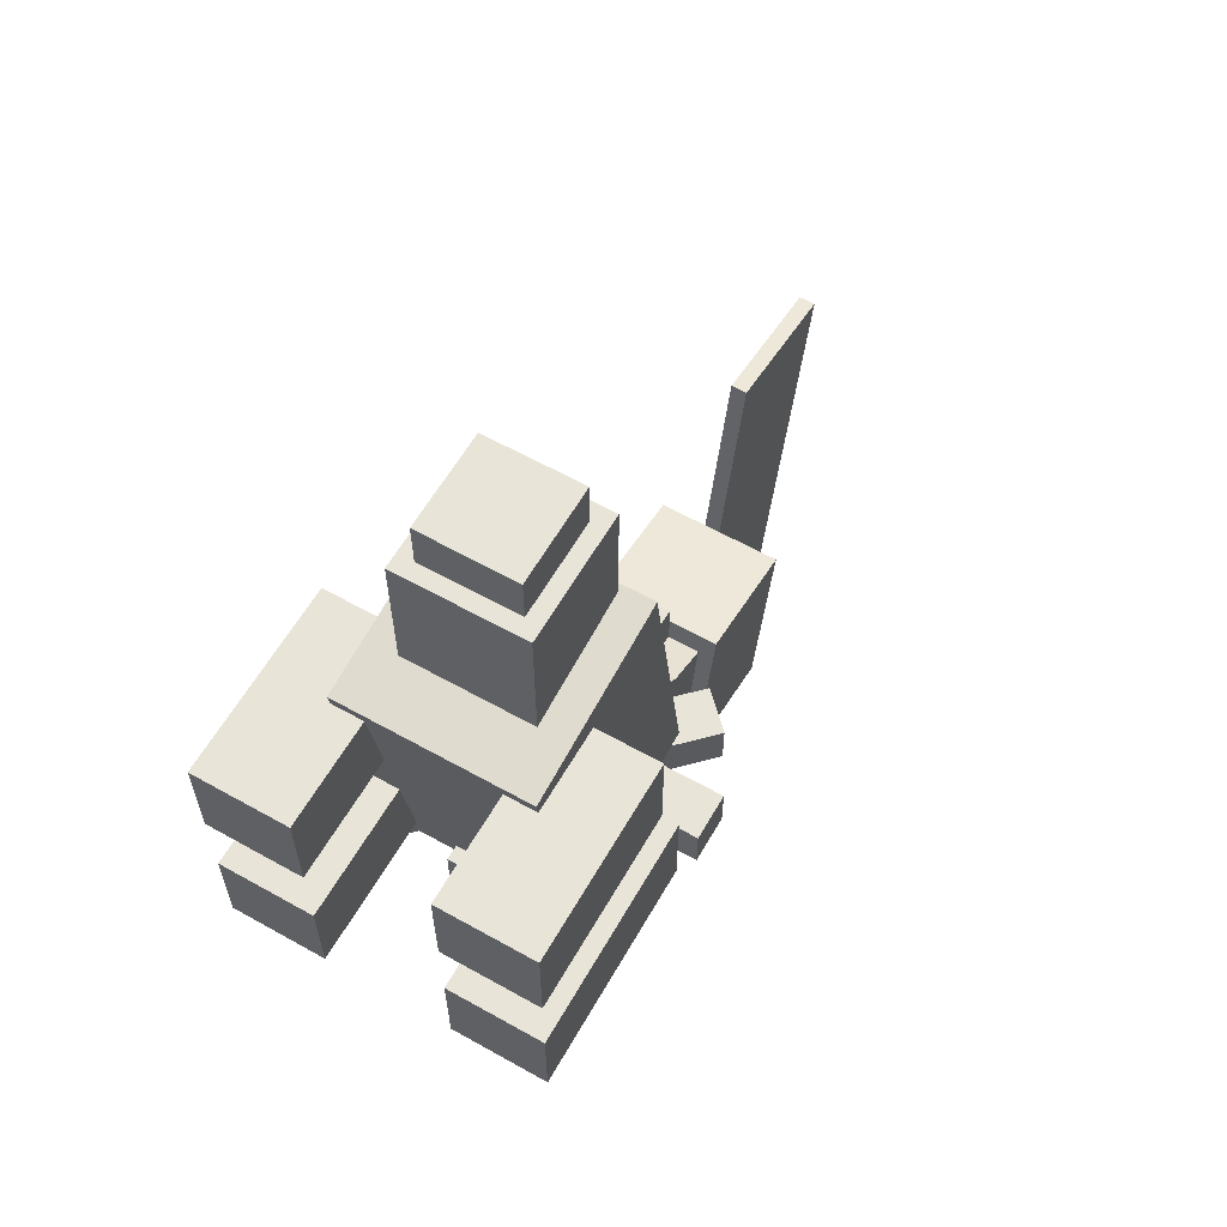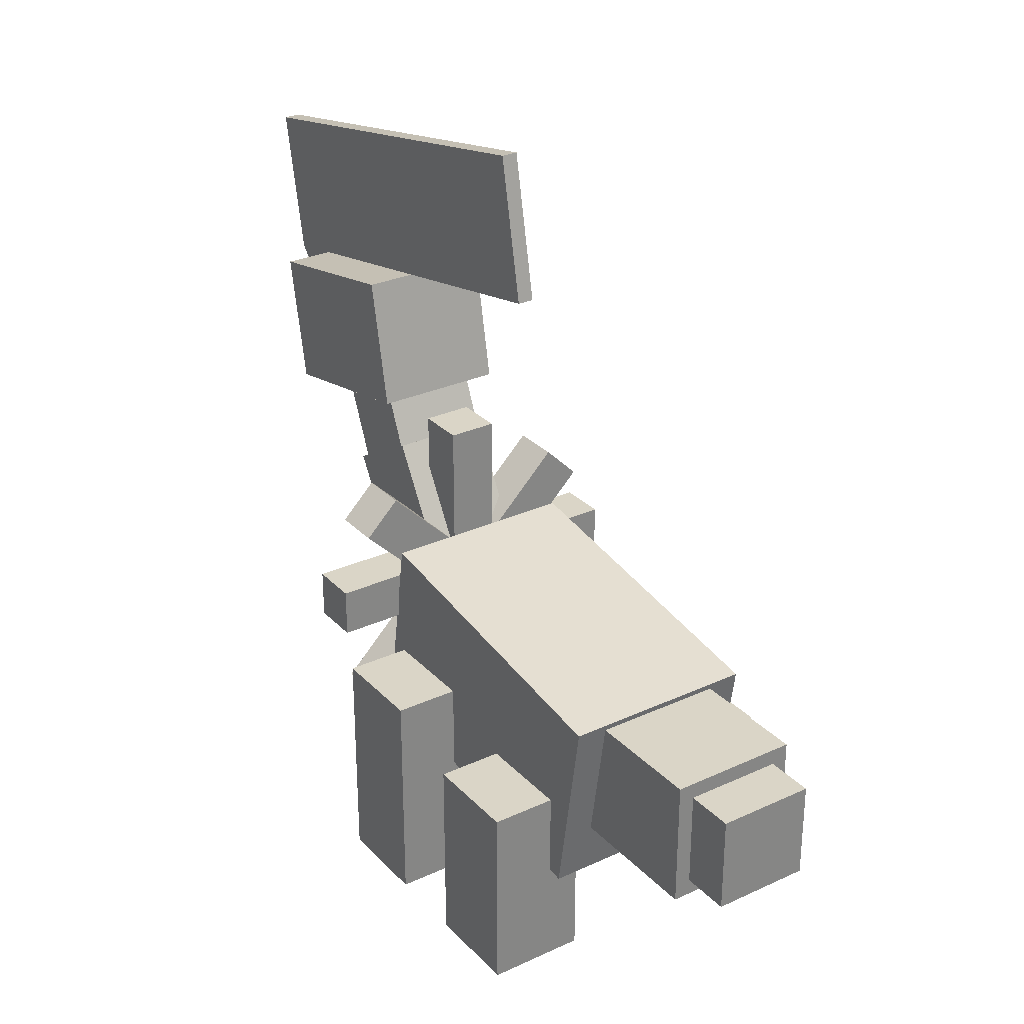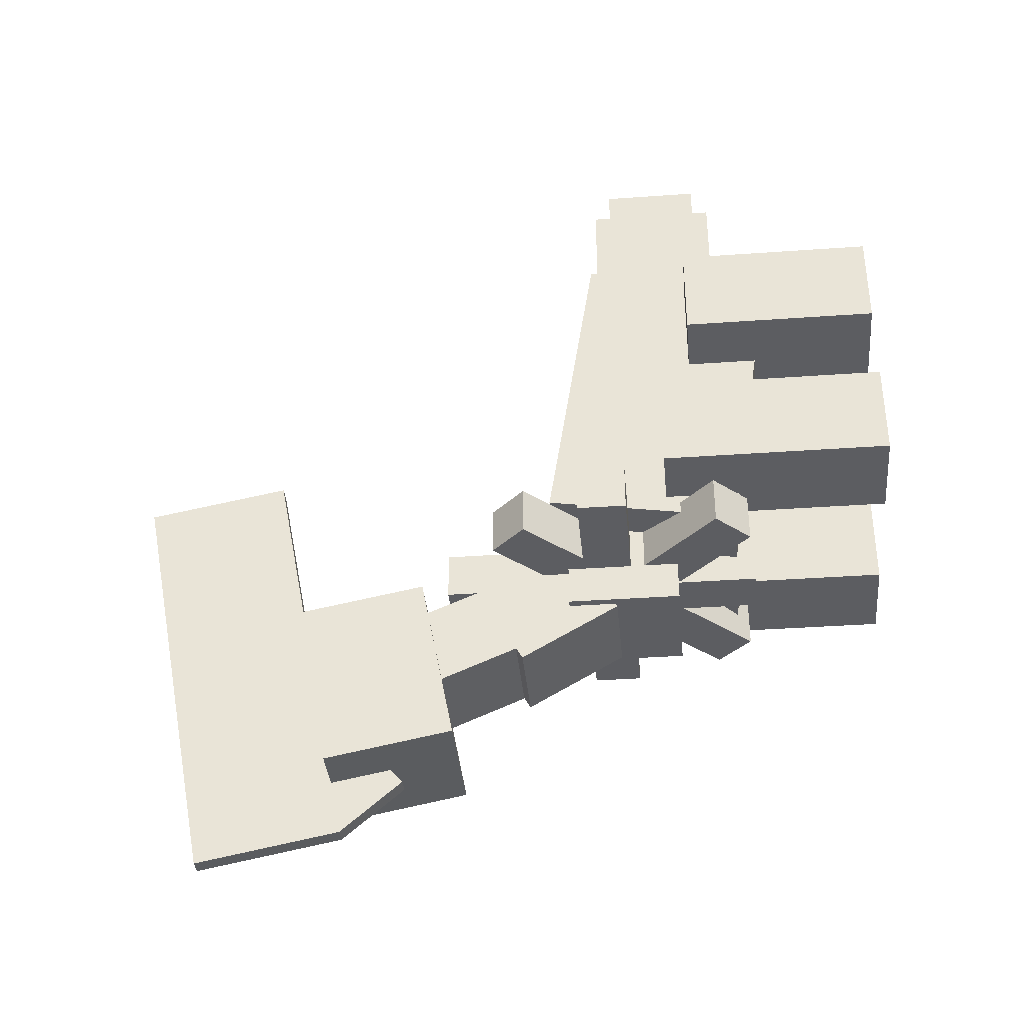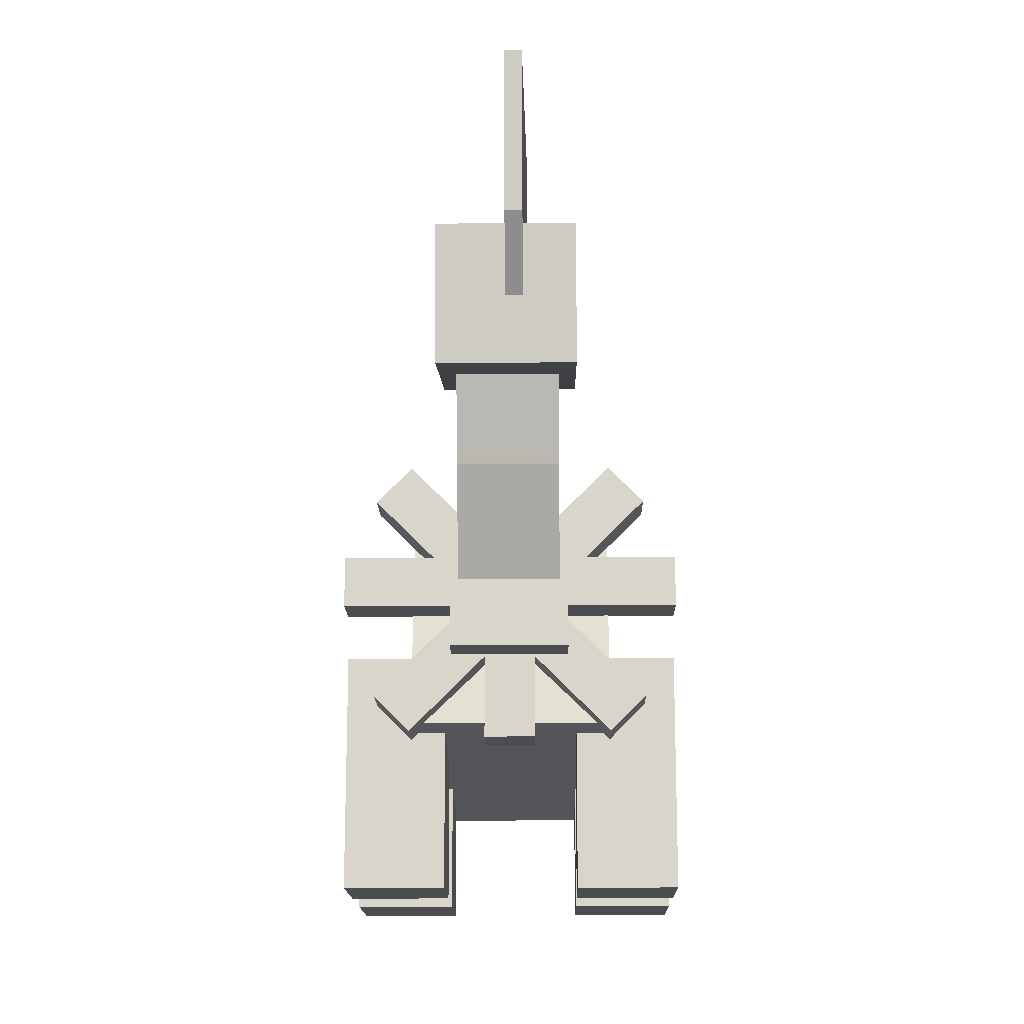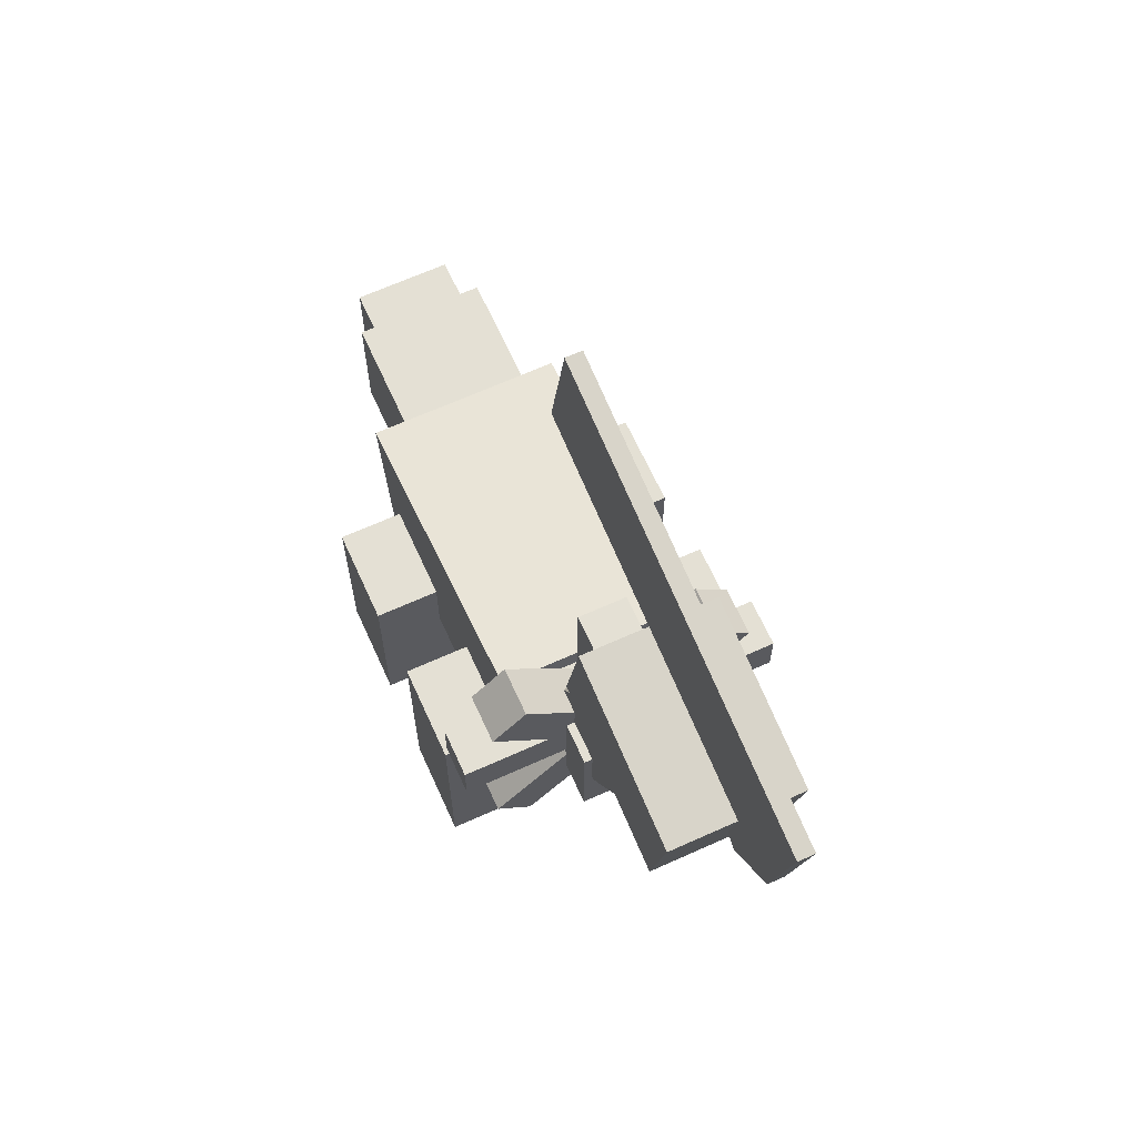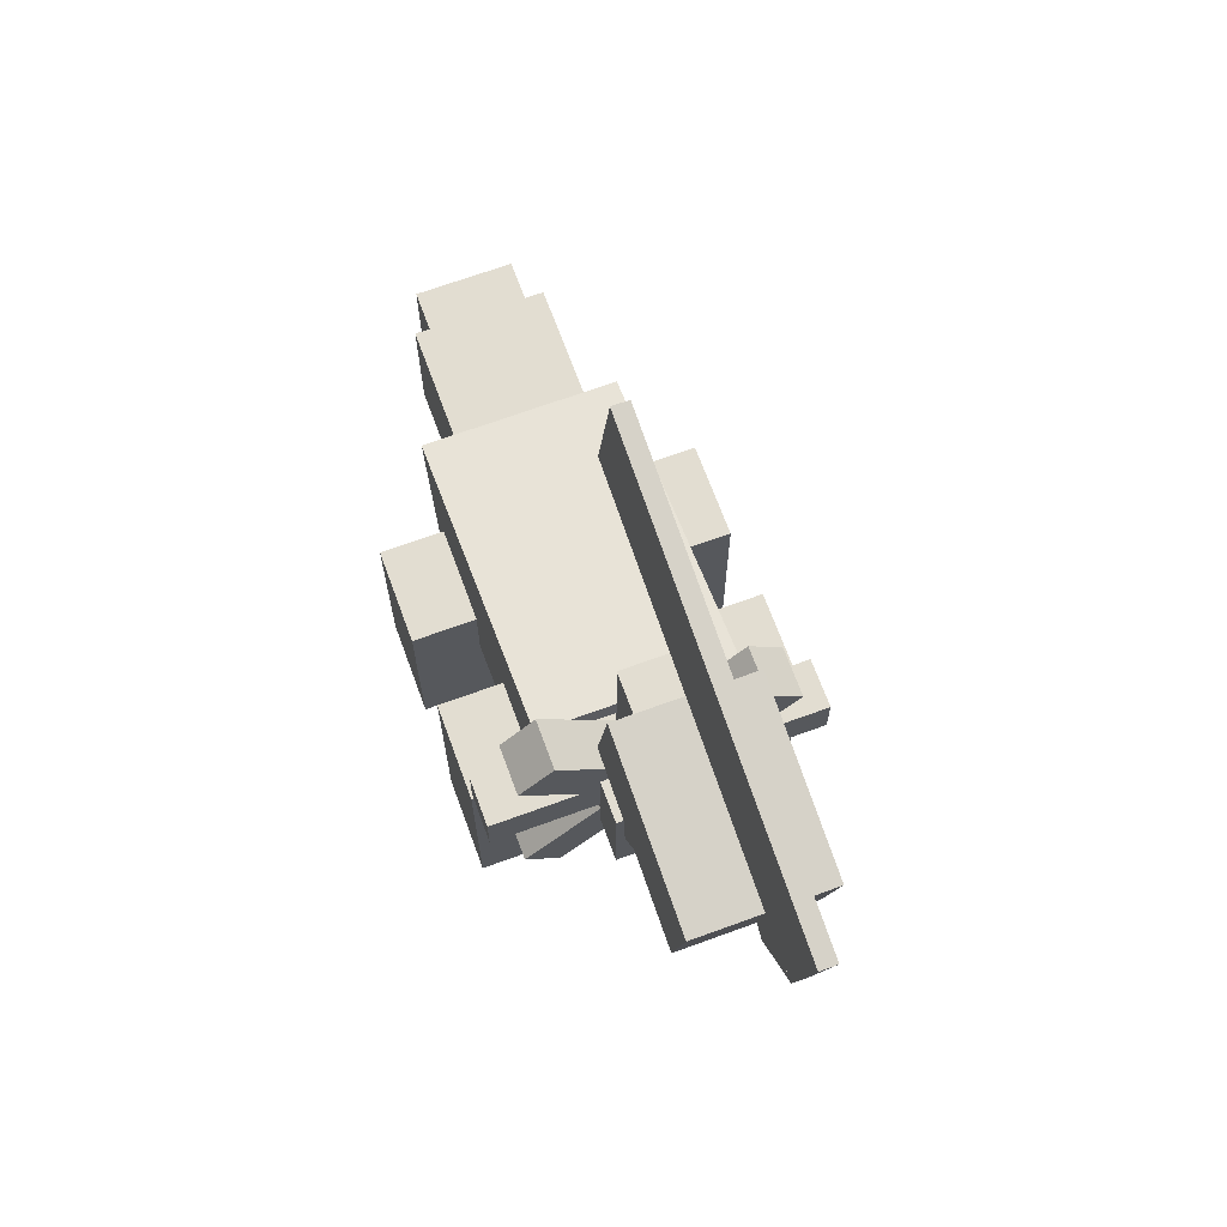
<metadata>
{"format":"obj","ext":"obj","renderer":"f3d","projection":"perspective","resolution":1024,"background":"white","views":[{"elev":60.6,"azim":29.8,"up":"+Z"},{"elev":29.0,"azim":-34.3,"up":"+Y"},{"elev":-36.7,"azim":-84.7,"up":"+Z"},{"elev":-15.8,"azim":-179.0,"up":"+Y"},{"elev":66.0,"azim":155.6,"up":"+Y"},{"elev":68.5,"azim":159.9,"up":"+Y"}]}
</metadata>
<code>
o Tail_tip
v 0.1875 -0.8125 1.125
v -0.1875 -0.8125 1.125
v -0.1875 -0.4375 1.125
v 0.1875 -0.4375 1.125
v -0.1875 -0.8125 1.312
v 0.1875 -0.8125 1.312
v 0.1875 -0.4375 1.312
v -0.1875 -0.4375 1.312
f 1 2 3 4
f 5 6 7 8
f 4 3 8 7
f 6 5 2 1
f 6 1 4 7
f 2 5 8 3
o Tail_base
v 0.25 -0.875 0.5625
v -0.25 -0.875 0.5625
v -0.25 -0.375 0.5625
v 0.25 -0.375 0.5625
v -0.25 -0.875 1.125
v 0.25 -0.875 1.125
v 0.25 -0.375 1.125
v -0.25 -0.375 1.125
f 9 10 11 12
f 13 14 15 16
f 12 11 16 15
f 14 13 10 9
f 14 9 12 15
f 10 13 16 11
o Neck_base
v 0.2188 -0.6562 -0.9375
v -0.2188 -0.6562 -0.9375
v -0.2188 -0.2188 -0.9375
v 0.2188 -0.2188 -0.9375
v -0.2188 -0.6562 -0.5
v 0.2188 -0.6562 -0.5
v 0.2188 -0.2188 -0.5
v -0.2188 -0.2188 -0.5
f 17 18 19 20
f 21 22 23 24
f 20 19 24 23
f 22 21 18 17
f 22 17 20 23
f 18 21 24 19
o Neck_baseChild
v 0.1875 -0.4085 -0.9498
v -0.1875 -0.4085 -0.9498
v -0.1875 -0.02961 -1.169
v 0.1875 -0.02961 -1.169
v -0.1875 -0.221 -0.625
v 0.1875 -0.221 -0.625
v 0.1875 0.1579 -0.8438
v -0.1875 0.1579 -0.8438
f 25 26 27 28
f 29 30 31 32
f 28 27 32 31
f 30 29 26 25
f 30 25 28 31
f 26 29 32 27
o Neck_baseChild1
v 0.1875 -0.02092 -1.118
v -0.1875 -0.02092 -1.118
v -0.1875 0.3818 -1.289
v 0.1875 0.3818 -1.289
v -0.1875 0.1012 -0.8305
v 0.1875 0.1012 -0.8305
v 0.1875 0.5039 -1.001
v -0.1875 0.5039 -1.001
f 33 34 35 36
f 37 38 39 40
f 36 35 40 39
f 38 37 34 33
f 38 33 36 39
f 34 37 40 35
o head
v 0.25 0.235 -1.524
v -0.25 0.235 -1.524
v -0.25 0.7258 -1.619
v 0.25 0.7258 -1.619
v -0.25 0.3662 -0.8489
v 0.25 0.3662 -0.8489
v 0.25 0.857 -0.9443
v -0.25 0.857 -0.9443
f 41 42 43 44
f 45 46 47 48
f 44 43 48 47
f 46 45 42 41
f 46 41 44 47
f 42 45 48 43
o Neck_baseChildChild2
v 0 1.236 -1.941
v -0.0625 1.236 -1.941
v -0.0625 1.558 -0.2848
v 0 1.558 -0.2848
v -0.0625 0.6841 -1.834
v 0 0.6841 -1.834
v 0 1.006 -0.1774
v -0.0625 1.006 -0.1774
f 49 50 51 52
f 53 54 55 56
f 52 51 56 55
f 54 53 50 49
f 54 49 52 55
f 50 53 56 51
o Neck_baseChildChild1
v 0 0.4482 -1.629
v -0.0625 0.4482 -1.629
v -0.0625 0.6841 -1.834
v 0 0.6841 -1.834
v -0.0625 0.5712 -1.487
v 0 0.5712 -1.487
v 0 0.8071 -1.692
v -0.0625 0.8071 -1.692
f 57 58 59 60
f 61 62 63 64
f 60 59 64 63
f 62 61 58 57
f 62 57 60 63
f 58 61 64 59
o Spices_4
v -0.3757 -0.9457 -0.7812
v -0.5082 -0.8132 -0.7812
v 0.3756 0.07073 -0.7812
v 0.5082 -0.06185 -0.7812
v -0.5082 -0.8132 -0.5938
v -0.3757 -0.9457 -0.5938
v 0.5082 -0.06185 -0.5938
v 0.3756 0.07073 -0.5938
f 65 66 67 68
f 69 70 71 72
f 68 67 72 71
f 70 69 66 65
f 70 65 68 71
f 66 69 72 67
o Spices_3
v 0.5082 -0.8132 -0.7812
v 0.3756 -0.9457 -0.7812
v -0.5082 -0.06185 -0.7812
v -0.3756 0.07073 -0.7812
v 0.3756 -0.9457 -0.5938
v 0.5082 -0.8132 -0.5938
v -0.3756 0.07073 -0.5938
v -0.5082 -0.06185 -0.5938
f 73 74 75 76
f 77 78 79 80
f 76 75 80 79
f 78 77 74 73
f 78 73 76 79
f 74 77 80 75
o leg3
v 0.625 -1.5 -0.5625
v 0.25 -1.5 -0.5625
v 0.25 -0.625 -0.5625
v 0.625 -0.625 -0.5625
v 0.25 -1.5 -0.1875
v 0.625 -1.5 -0.1875
v 0.625 -0.625 -0.1875
v 0.25 -0.625 -0.1875
f 81 82 83 84
f 85 86 87 88
f 84 83 88 87
f 86 85 82 81
f 86 81 84 87
f 82 85 88 83
o Spices_2
v 0.625 -0.2812 -0.7812
v 0.625 -0.4688 -0.7812
v -0.625 -0.4688 -0.7812
v -0.625 -0.2812 -0.7812
v 0.625 -0.4688 -0.5938
v 0.625 -0.2812 -0.5938
v -0.625 -0.2812 -0.5938
v -0.625 -0.4688 -0.5938
f 89 90 91 92
f 93 94 95 96
f 92 91 96 95
f 94 93 90 89
f 94 89 92 95
f 90 93 96 91
o leg4
v -0.25 -1.5 -0.5625
v -0.625 -1.5 -0.5625
v -0.625 -0.625 -0.5625
v -0.25 -0.625 -0.5625
v -0.625 -1.5 -0.1875
v -0.25 -1.5 -0.1875
v -0.25 -0.625 -0.1875
v -0.625 -0.625 -0.1875
f 97 98 99 100
f 101 102 103 104
f 100 99 104 103
f 102 101 98 97
f 102 97 100 103
f 98 101 104 99
o leg2
v -0.25 -1.5 0.125
v -0.625 -1.5 0.125
v -0.625 -0.75 0.125
v -0.25 -0.75 0.125
v -0.625 -1.5 0.5
v -0.25 -1.5 0.5
v -0.25 -0.75 0.5
v -0.625 -0.75 0.5
f 105 106 107 108
f 109 110 111 112
f 108 107 112 111
f 110 109 106 105
f 110 105 108 111
f 106 109 112 107
o Spices_1
v 0.09375 -0.9688 -0.7875
v -0.09375 -0.9688 -0.7875
v -0.09375 0.2812 -0.7875
v 0.09375 0.2812 -0.7875
v -0.09375 -0.9688 -0.6
v 0.09375 -0.9688 -0.6
v 0.09375 0.2812 -0.6
v -0.09375 0.2812 -0.6
f 113 114 115 116
f 117 118 119 120
f 116 115 120 119
f 118 117 114 113
f 118 113 116 119
f 114 117 120 115
o Body
v 0.375 -1.093 0.5586
v -0.375 -1.093 0.5586
v -0.375 -0.8976 -0.676
v 0.375 -0.8976 -0.676
v -0.375 -0.3524 0.676
v 0.375 -0.3524 0.676
v 0.375 -0.1568 -0.5586
v -0.375 -0.1568 -0.5586
f 121 122 123 124
f 125 126 127 128
f 124 123 128 127
f 126 125 122 121
f 126 121 124 127
f 122 125 128 123
o leg1
v 0.625 -1.5 0.125
v 0.25 -1.5 0.125
v 0.25 -0.75 0.125
v 0.625 -0.75 0.125
v 0.25 -1.5 0.5
v 0.625 -1.5 0.5
v 0.625 -0.75 0.5
v 0.25 -0.75 0.5
f 129 130 131 132
f 133 134 135 136
f 132 131 136 135
f 134 133 130 129
f 134 129 132 135
f 130 133 136 131

</code>
